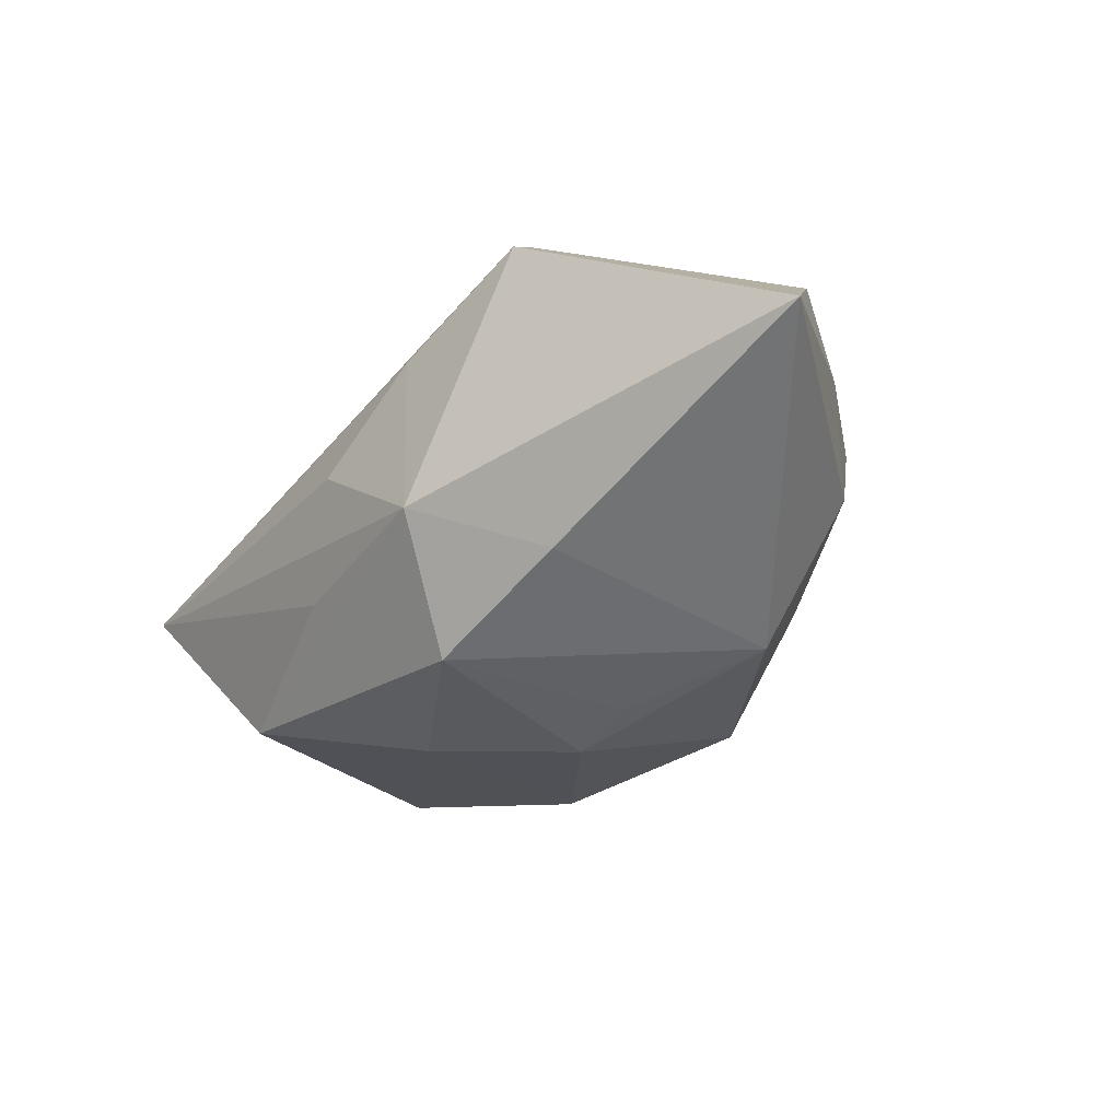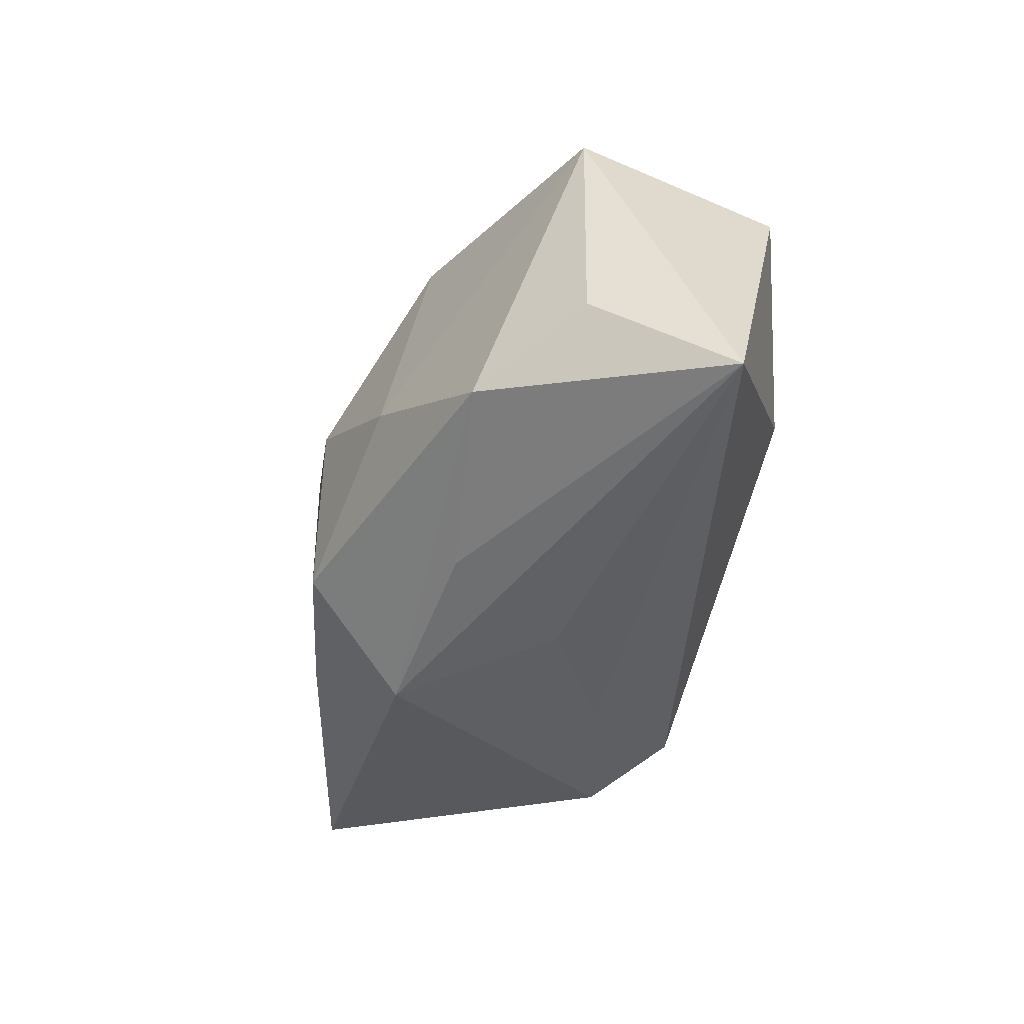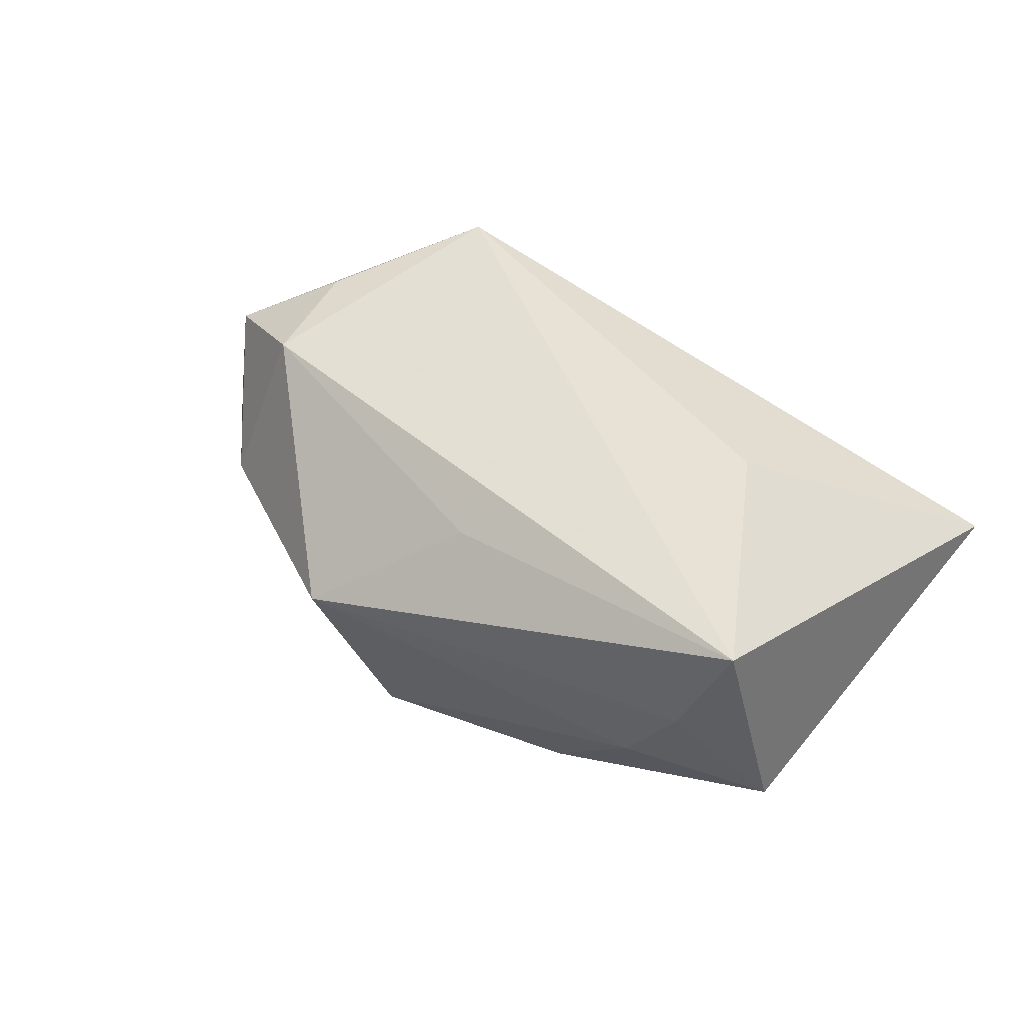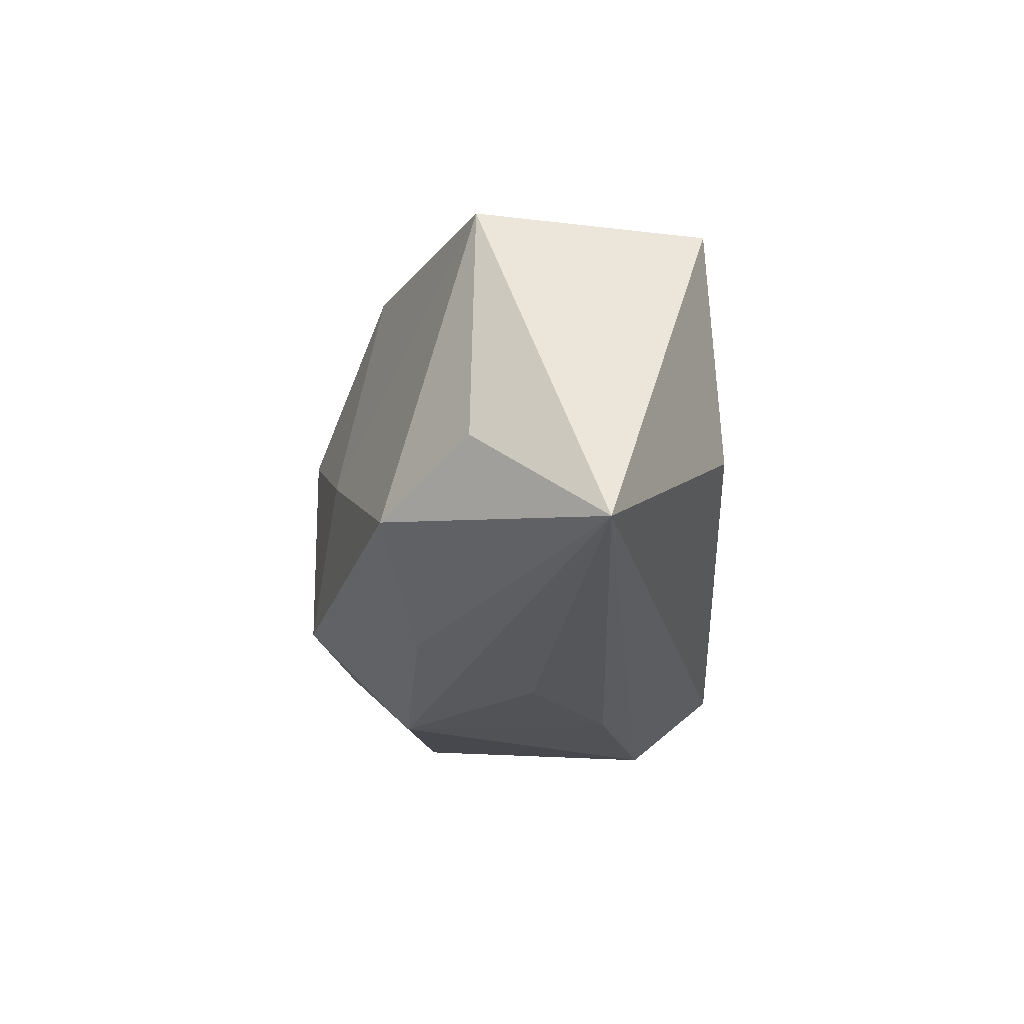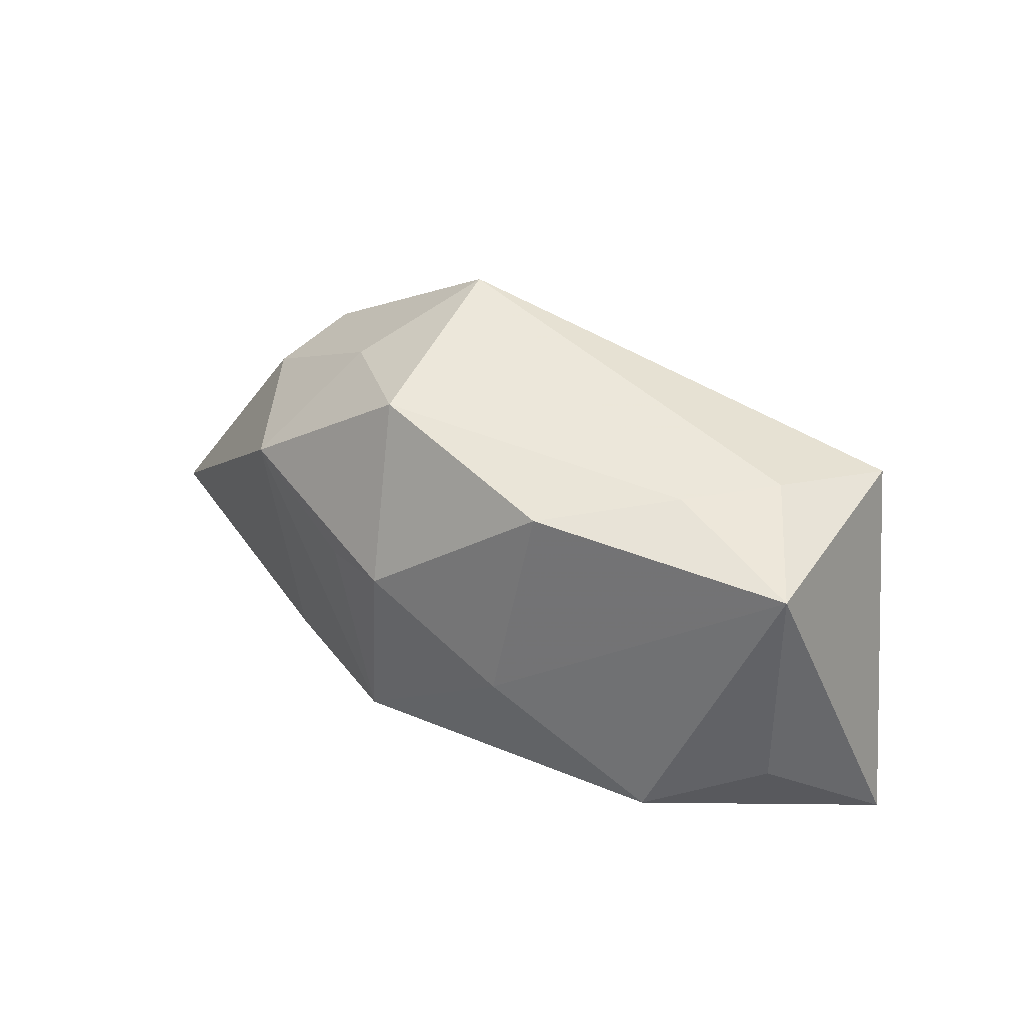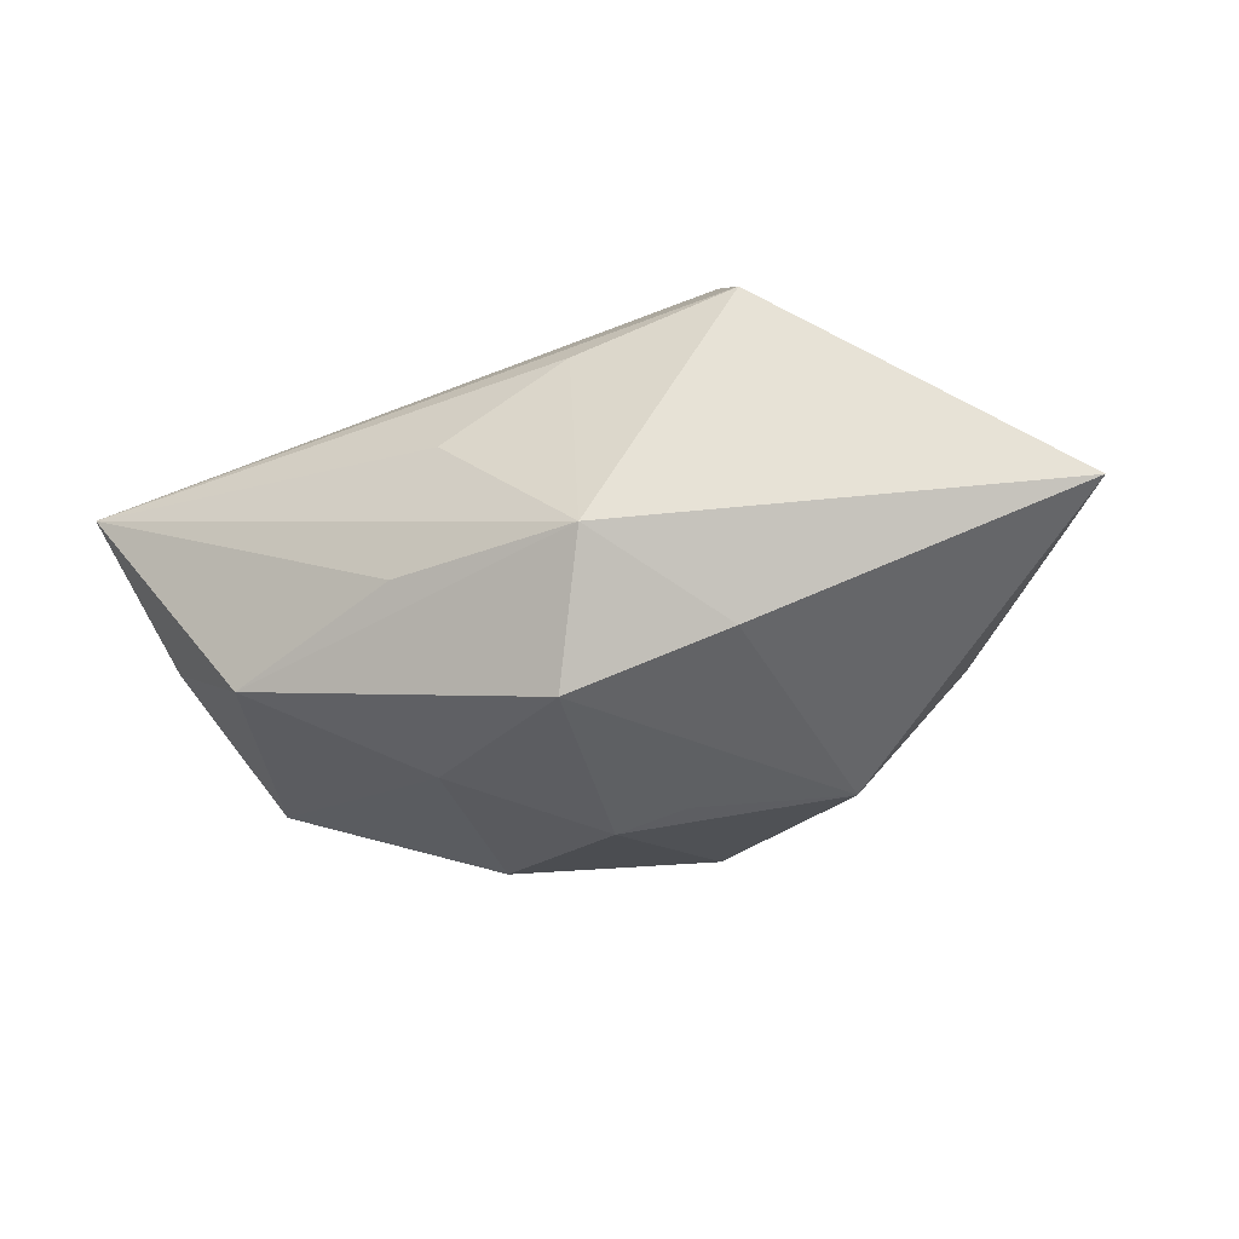
<metadata>
{"format":"obj","ext":"obj","renderer":"f3d","projection":"perspective","resolution":1024,"background":"white","views":[{"elev":-43.3,"azim":47.0,"up":"+Z"},{"elev":-39.8,"azim":-103.7,"up":"+Y"},{"elev":55.2,"azim":-148.3,"up":"+Z"},{"elev":-21.2,"azim":-88.4,"up":"+Y"},{"elev":40.9,"azim":-133.7,"up":"+Y"},{"elev":-43.5,"azim":18.0,"up":"+Z"}]}
</metadata>
<code>
v 0.005671 0.02424 -0.01582
v 0.0225 0.01128 -0.0215
v -0.03 0.02114 0.007336
v 0.0188 0.02077 -0.008918
v -0.02488 0.02186 -0.002601
v 0.007555 0.006168 -0.02324
v 0.01807 -0.01355 -0.02068
v -0.000634 0.01715 0.01526
v 9.303e-05 0.007165 -0.02381
v 0.02194 -0.02276 0.01347
v -0.02428 -0.002799 0.02182
v 0.03001 0.007008 0.01718
v 0.005272 -0.02276 0.009294
v 0.02993 -0.003724 0.01778
v 0.03405 0.01163 -0.008835
v -0.00764 -0.02251 0.001541
v 0.006484 -0.02276 -0.01313
v -0.04094 -0.006365 -0.003919
v 0.04004 0.001753 0.01092
v -0.01306 -0.01884 -0.01074
v -0.04697 -0.01718 0.009398
v -0.01575 0.0206 -0.015
v 0.001407 -0.01286 -0.02387
v 0.01841 -0.01663 0.02182
v -0.03142 -0.01166 -0.01323
v 0.03896 0.005896 0.0003749
v 0.05111 -0.01421 -0.01318
v 0.01303 0.0274 0.004302
v -0.04027 0.01816 -0.003452
v -0.03409 0.01842 0.01974
v -0.01457 -0.001276 -0.0198
v 0.03297 0.01442 0.0002195
f 11 30 21
f 21 30 29
f 27 2 15
f 1 2 9
f 17 21 20
f 9 2 6
f 6 23 9
f 2 23 6
f 3 30 28
f 29 30 3
f 28 30 8
f 11 21 24
f 24 30 11
f 24 19 14
f 20 21 25
f 25 17 20
f 23 17 25
f 14 19 12
f 28 8 12
f 12 8 30
f 12 24 14
f 30 24 12
f 26 19 27
f 27 15 26
f 4 15 2
f 2 1 4
f 28 15 4
f 4 1 28
f 22 1 9
f 27 17 7
f 7 17 23
f 7 2 27
f 7 23 2
f 29 3 5
f 5 22 29
f 1 22 5
f 28 1 5
f 5 3 28
f 10 24 21
f 10 17 27
f 27 19 10
f 19 24 10
f 18 21 29
f 29 25 18
f 18 25 21
f 32 15 28
f 32 26 15
f 19 26 32
f 28 12 32
f 32 12 19
f 31 25 29
f 29 22 31
f 31 22 9
f 9 23 31
f 23 25 31
f 21 17 16
f 17 10 13
f 13 16 17
f 13 10 21
f 21 16 13

</code>
